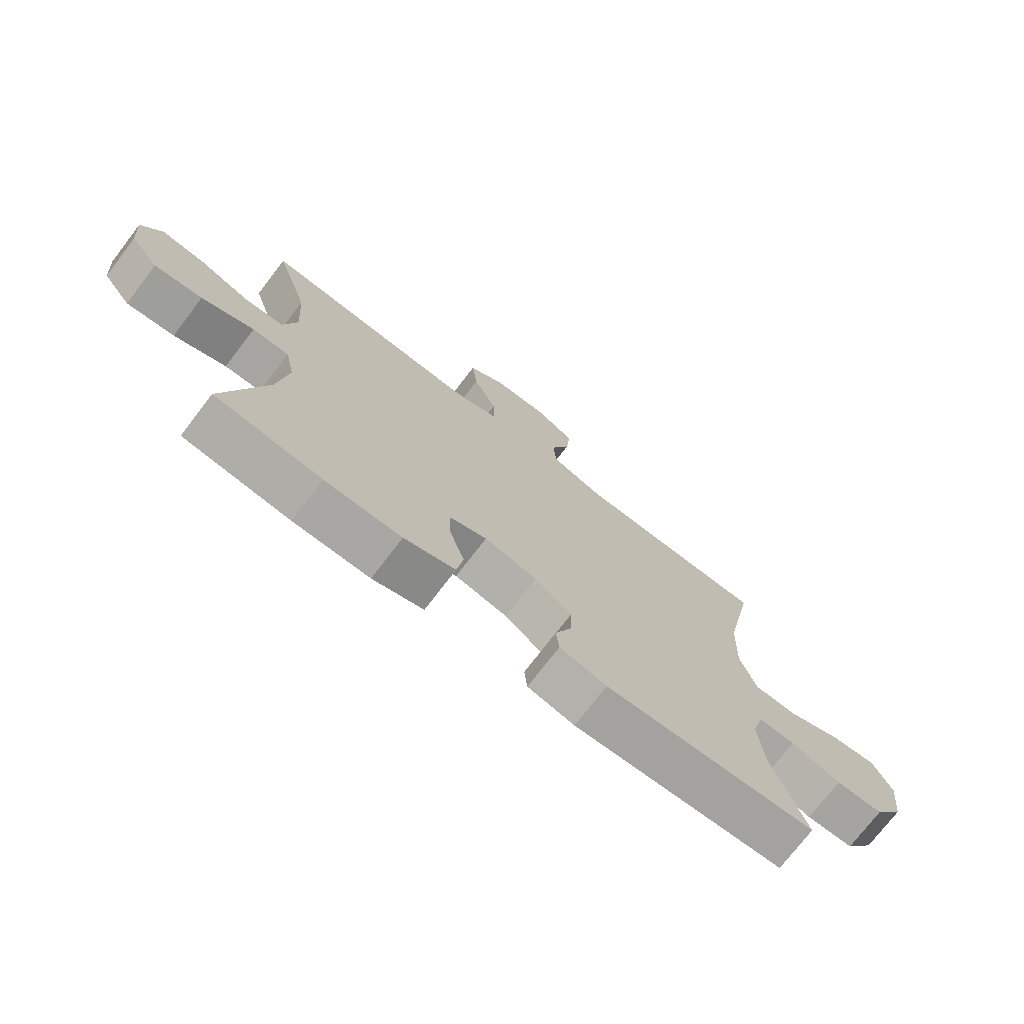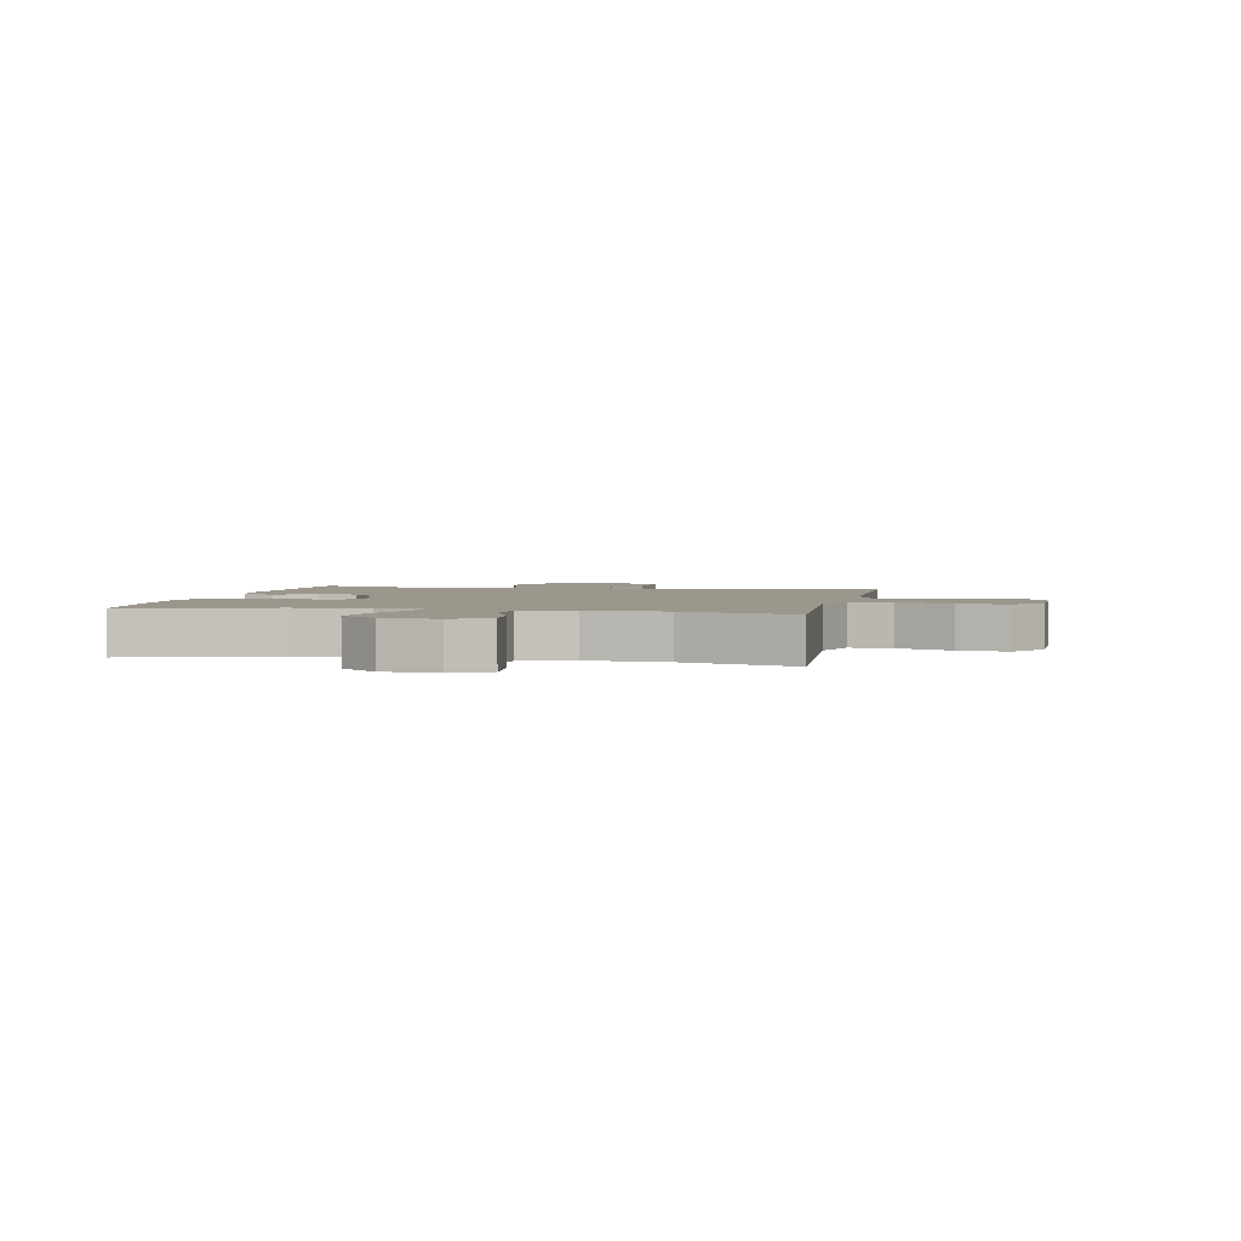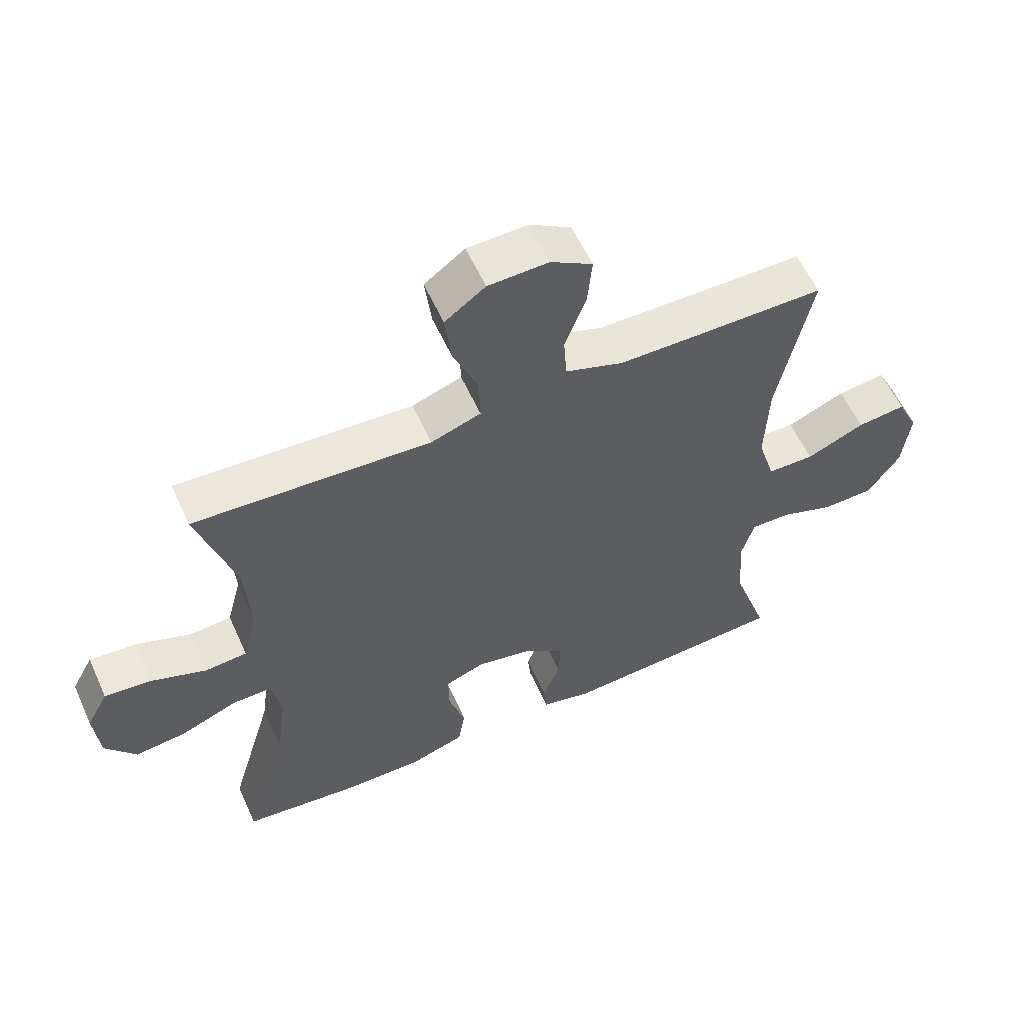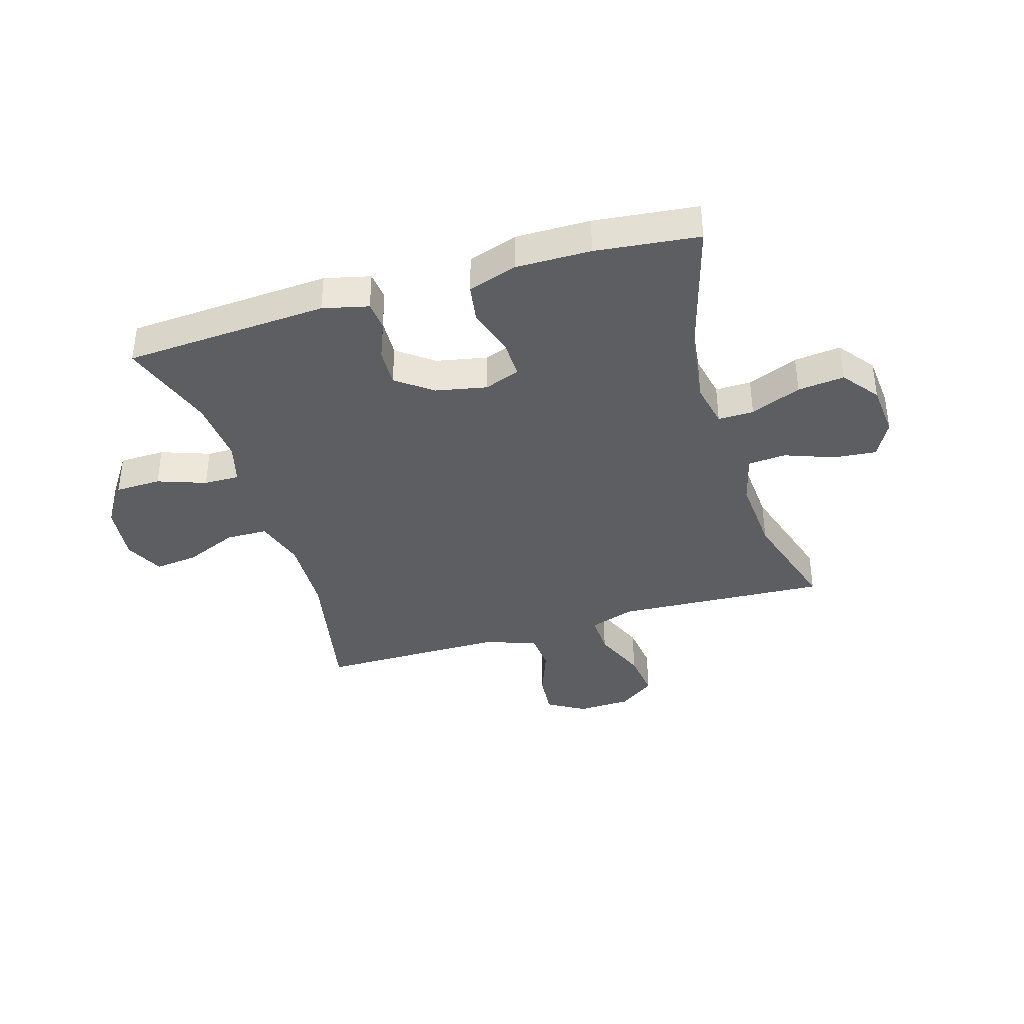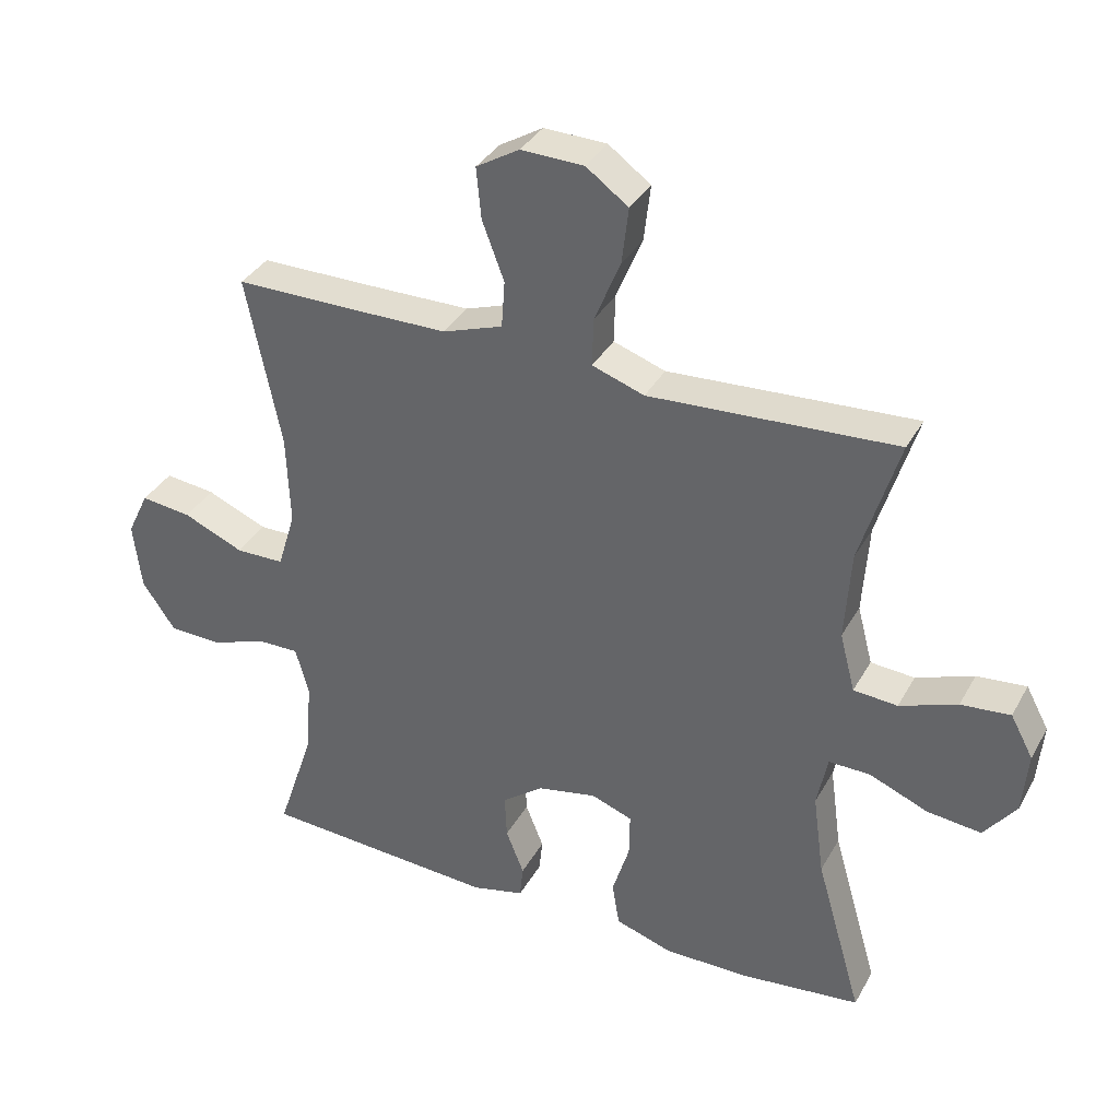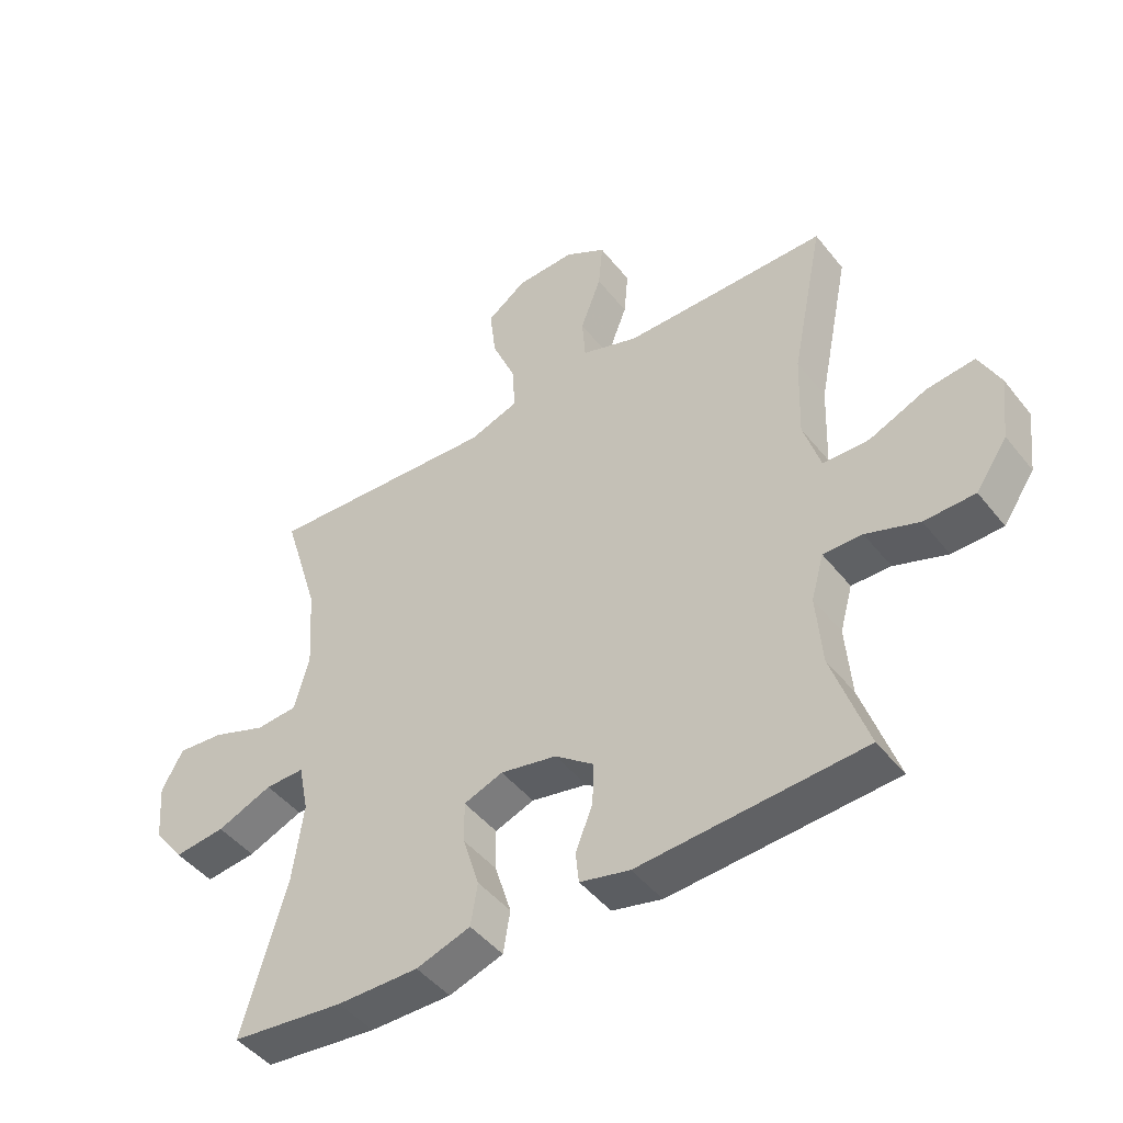
<metadata>
{"format":"obj","ext":"obj","renderer":"f3d","projection":"perspective","resolution":1024,"background":"white","views":[{"elev":-74.2,"azim":-37.4,"up":"+Z"},{"elev":2.7,"azim":-78.5,"up":"+Y"},{"elev":58.2,"azim":-24.2,"up":"+Z"},{"elev":-37.9,"azim":-163.2,"up":"+Y"},{"elev":35.4,"azim":-154.3,"up":"+Z"},{"elev":-46.4,"azim":36.1,"up":"+Z"}]}
</metadata>
<code>
v 0.5 0.07 -0.5
v 0.145 0.07 -0.522
v 0.066 0.07 -0.503
v 0.061 0.07 -0.453
v 0.088 0.07 -0.385
v 0.091 0.07 -0.318
v 0.029 0.07 -0.271
v -0.06 0.07 -0.253
v -0.122 0.07 -0.276
v -0.121 0.07 -0.342
v -0.095 0.07 -0.426
v -0.106 0.07 -0.493
v -0.192 0.07 -0.521
v -0.321 0.07 -0.52
v -0.5 0.07 -0.5
v -0.43 0.07 -0.257
v -0.413 0.07 -0.132
v -0.429 0.07 -0.053
v -0.491 0.07 -0.054
v -0.579 0.07 -0.09
v -0.66 0.07 -0.099
v -0.708 0.07 -0.036
v -0.716 0.07 0.057
v -0.682 0.07 0.12
v -0.608 0.07 0.113
v -0.522 0.07 0.081
v -0.456 0.07 0.086
v -0.433 0.07 0.174
v -0.442 0.07 0.309
v -0.5 0.07 0.5
v -0.254 0.07 0.486
v -0.13 0.07 0.479
v -0.052 0.07 0.506
v -0.054 0.07 0.578
v -0.093 0.07 0.672
v -0.103 0.07 0.756
v -0.04 0.07 0.802
v 0.054 0.07 0.805
v 0.119 0.07 0.766
v 0.112 0.07 0.69
v 0.079 0.07 0.602
v 0.084 0.07 0.532
v 0.174 0.07 0.501
v 0.31 0.07 0.5
v 0.5 0.07 0.5
v 0.448 0.07 0.244
v 0.443 0.07 0.107
v 0.47 0.07 0.019
v 0.543 0.07 0.018
v 0.634 0.07 0.057
v 0.71 0.07 0.066
v 0.743 0.07 -0.002
v 0.731 0.07 -0.104
v 0.681 0.07 -0.177
v 0.601 0.07 -0.179
v 0.517 0.07 -0.149
v 0.455 0.07 -0.148
v 0.435 0.07 -0.22
v 0.444 0.07 -0.333
v 0.5 0 -0.5
v 0.145 0 -0.522
v 0.066 0 -0.503
v 0.061 0 -0.453
v 0.088 0 -0.385
v 0.091 0 -0.318
v 0.029 0 -0.271
v -0.06 0 -0.253
v -0.122 0 -0.276
v -0.121 0 -0.342
v -0.095 0 -0.426
v -0.106 0 -0.493
v -0.192 0 -0.521
v -0.321 0 -0.52
v -0.5 0 -0.5
v -0.43 0 -0.257
v -0.413 0 -0.132
v -0.429 0 -0.053
v -0.491 0 -0.054
v -0.579 0 -0.09
v -0.66 0 -0.099
v -0.708 0 -0.036
v -0.716 0 0.057
v -0.682 0 0.12
v -0.608 0 0.113
v -0.522 0 0.081
v -0.456 0 0.086
v -0.433 0 0.174
v -0.442 0 0.309
v -0.5 0 0.5
v -0.254 0 0.486
v -0.13 0 0.479
v -0.052 0 0.506
v -0.054 0 0.578
v -0.093 0 0.672
v -0.103 0 0.756
v -0.04 0 0.802
v 0.054 0 0.805
v 0.119 0 0.766
v 0.112 0 0.69
v 0.079 0 0.602
v 0.084 0 0.532
v 0.174 0 0.501
v 0.31 0 0.5
v 0.5 0 0.5
v 0.448 0 0.244
v 0.443 0 0.107
v 0.47 0 0.019
v 0.543 0 0.018
v 0.634 0 0.057
v 0.71 0 0.066
v 0.743 0 -0.002
v 0.731 0 -0.104
v 0.681 0 -0.177
v 0.601 0 -0.179
v 0.517 0 -0.149
v 0.455 0 -0.148
v 0.435 0 -0.22
v 0.444 0 -0.333
f 53 54 55 56
f 53 56 57
f 52 53 57
f 49 50 51 52
f 48 49 52 57
f 47 48 57 58
f 44 45 46
f 43 44 46 47
f 42 43 47 58
f 38 39 40 41
f 38 41 42
f 37 38 42
f 34 35 36 37
f 33 34 37 42
f 32 33 42 58
f 29 30 31
f 28 29 31 32
f 27 28 32 58
f 23 24 25 26
f 19 20 21 22
f 18 19 22 23
f 13 14 15 16
f 13 16 17
f 10 11 12 13
f 9 10 13 17
f 8 9 17 18
f 2 3 4 5
f 59 1 2 5
f 59 5 6
f 58 59 6 7
f 18 23 26 27
f 18 27 58
f 7 8 18 58
f 115 114 113 112
f 116 115 112
f 116 112 111
f 111 110 109 108
f 116 111 108 107
f 117 116 107 106
f 105 104 103
f 106 105 103 102
f 117 106 102 101
f 100 99 98 97
f 101 100 97
f 101 97 96
f 96 95 94 93
f 101 96 93 92
f 117 101 92 91
f 90 89 88
f 91 90 88 87
f 117 91 87 86
f 85 84 83 82
f 81 80 79 78
f 82 81 78 77
f 75 74 73 72
f 76 75 72
f 72 71 70 69
f 76 72 69 68
f 77 76 68 67
f 64 63 62 61
f 64 61 60 118
f 65 64 118
f 66 65 118 117
f 86 85 82 77
f 117 86 77
f 117 77 67 66
f 1 60 61 2
f 2 61 62 3
f 3 62 63 4
f 4 63 64 5
f 5 64 65 6
f 6 65 66 7
f 7 66 67 8
f 8 67 68 9
f 9 68 69 10
f 10 69 70 11
f 11 70 71 12
f 12 71 72 13
f 13 72 73 14
f 14 73 74 15
f 15 74 75 16
f 16 75 76 17
f 17 76 77 18
f 18 77 78 19
f 19 78 79 20
f 20 79 80 21
f 21 80 81 22
f 22 81 82 23
f 23 82 83 24
f 24 83 84 25
f 25 84 85 26
f 26 85 86 27
f 27 86 87 28
f 28 87 88 29
f 29 88 89 30
f 30 89 90 31
f 31 90 91 32
f 32 91 92 33
f 33 92 93 34
f 34 93 94 35
f 35 94 95 36
f 36 95 96 37
f 37 96 97 38
f 38 97 98 39
f 39 98 99 40
f 40 99 100 41
f 41 100 101 42
f 42 101 102 43
f 43 102 103 44
f 44 103 104 45
f 45 104 105 46
f 46 105 106 47
f 47 106 107 48
f 48 107 108 49
f 49 108 109 50
f 50 109 110 51
f 51 110 111 52
f 52 111 112 53
f 53 112 113 54
f 54 113 114 55
f 55 114 115 56
f 56 115 116 57
f 57 116 117 58
f 58 117 118 59
f 59 118 60 1

</code>
